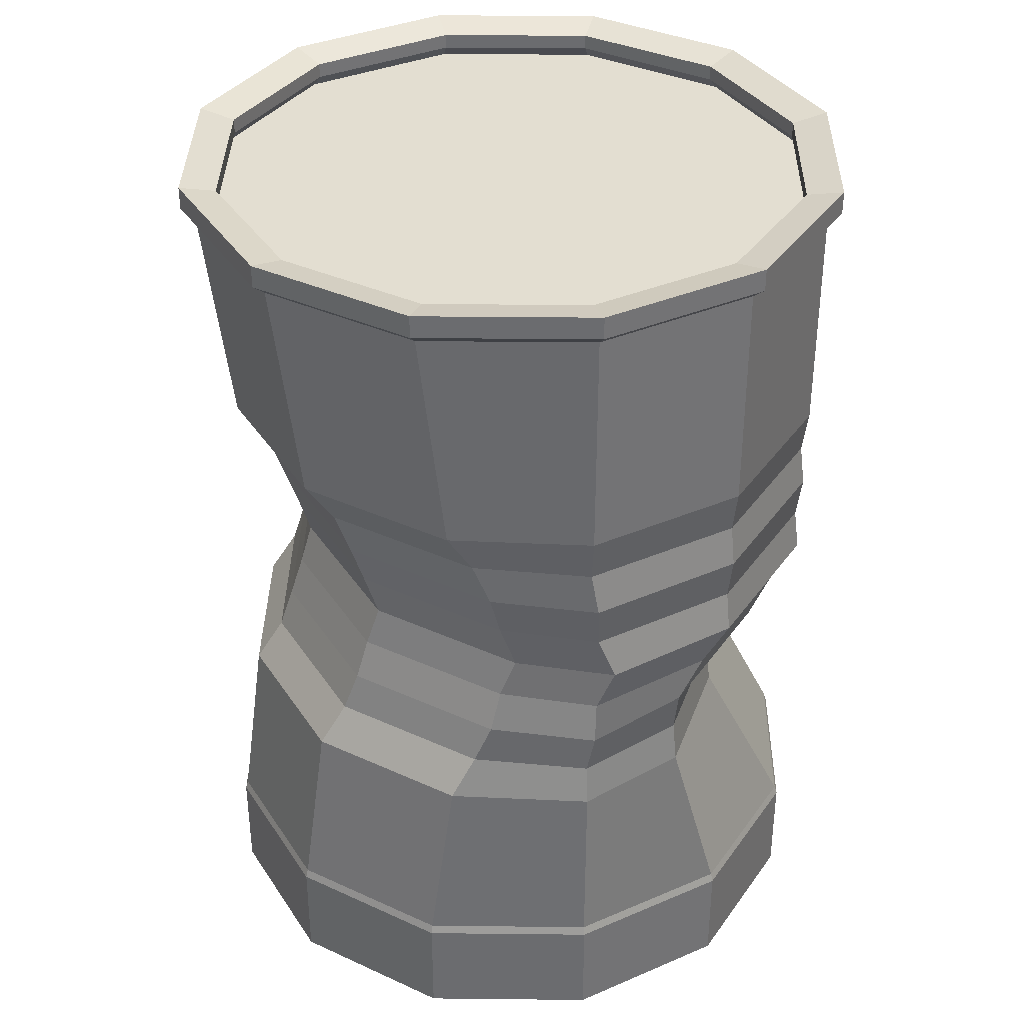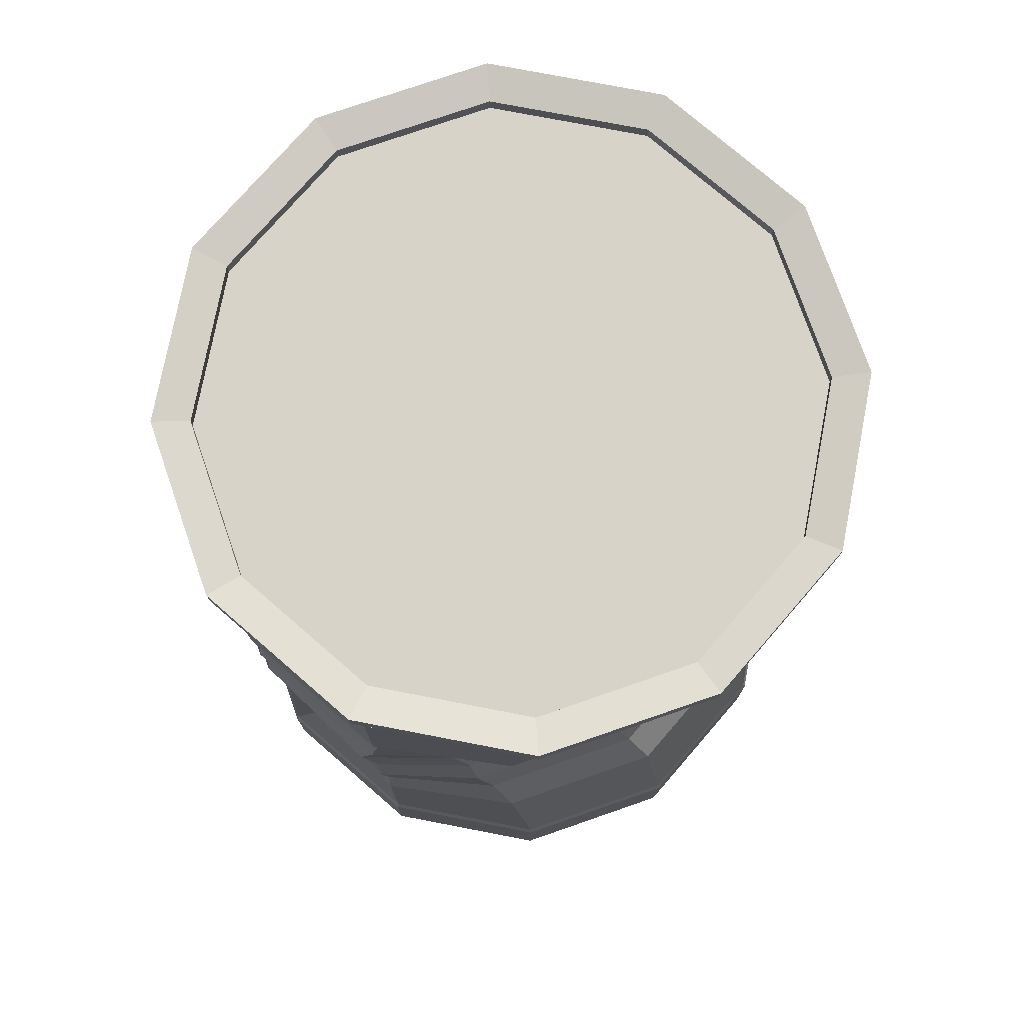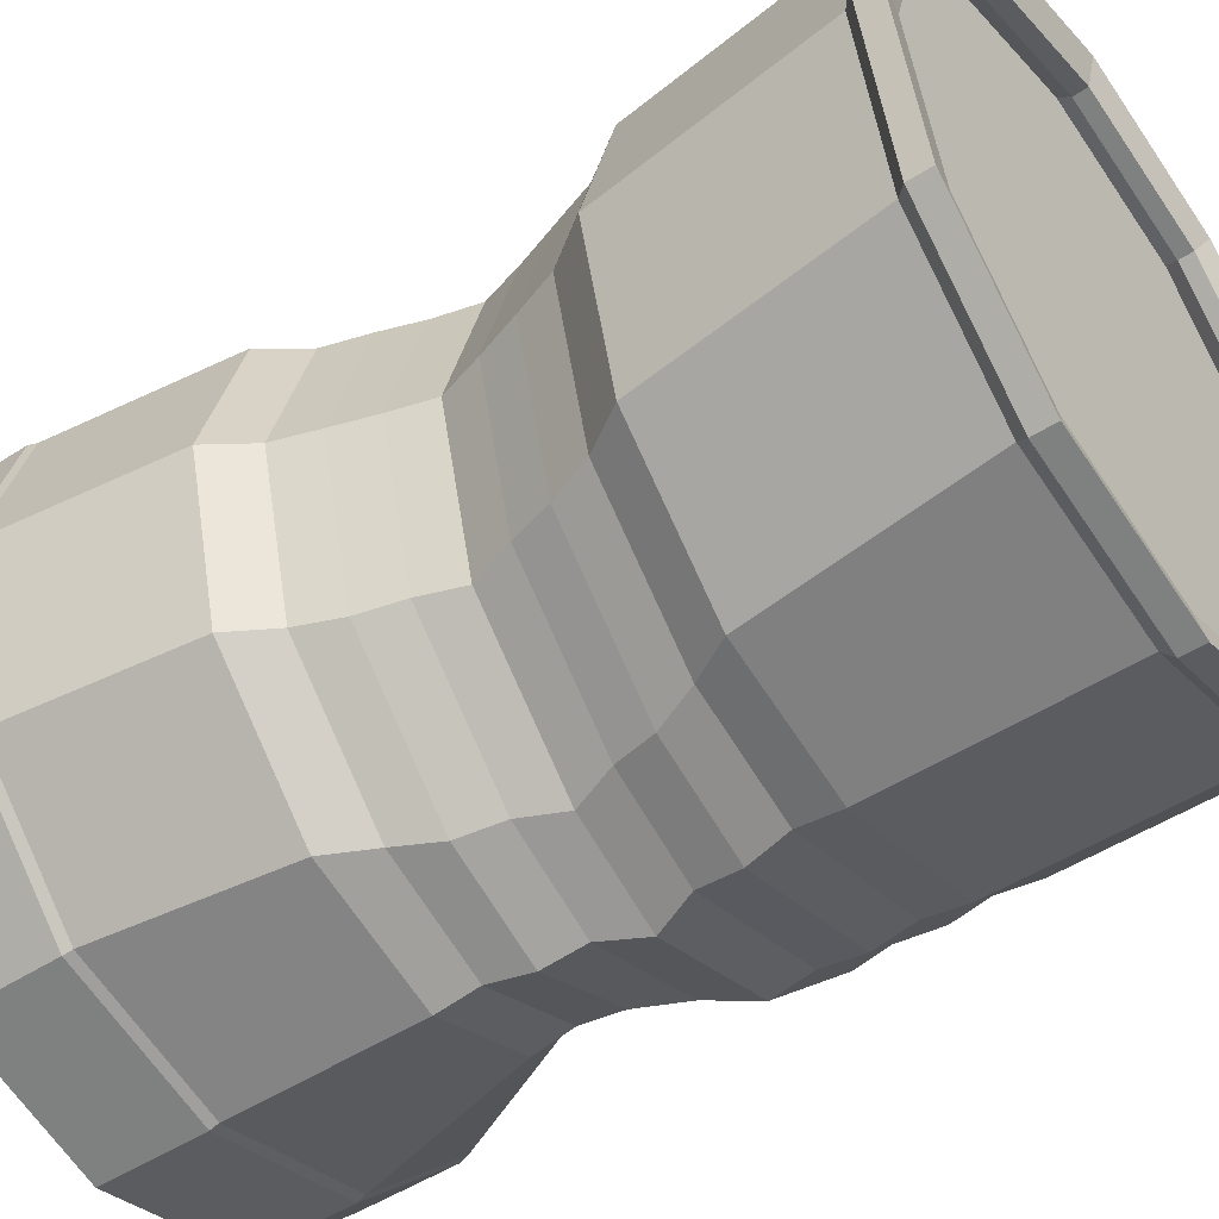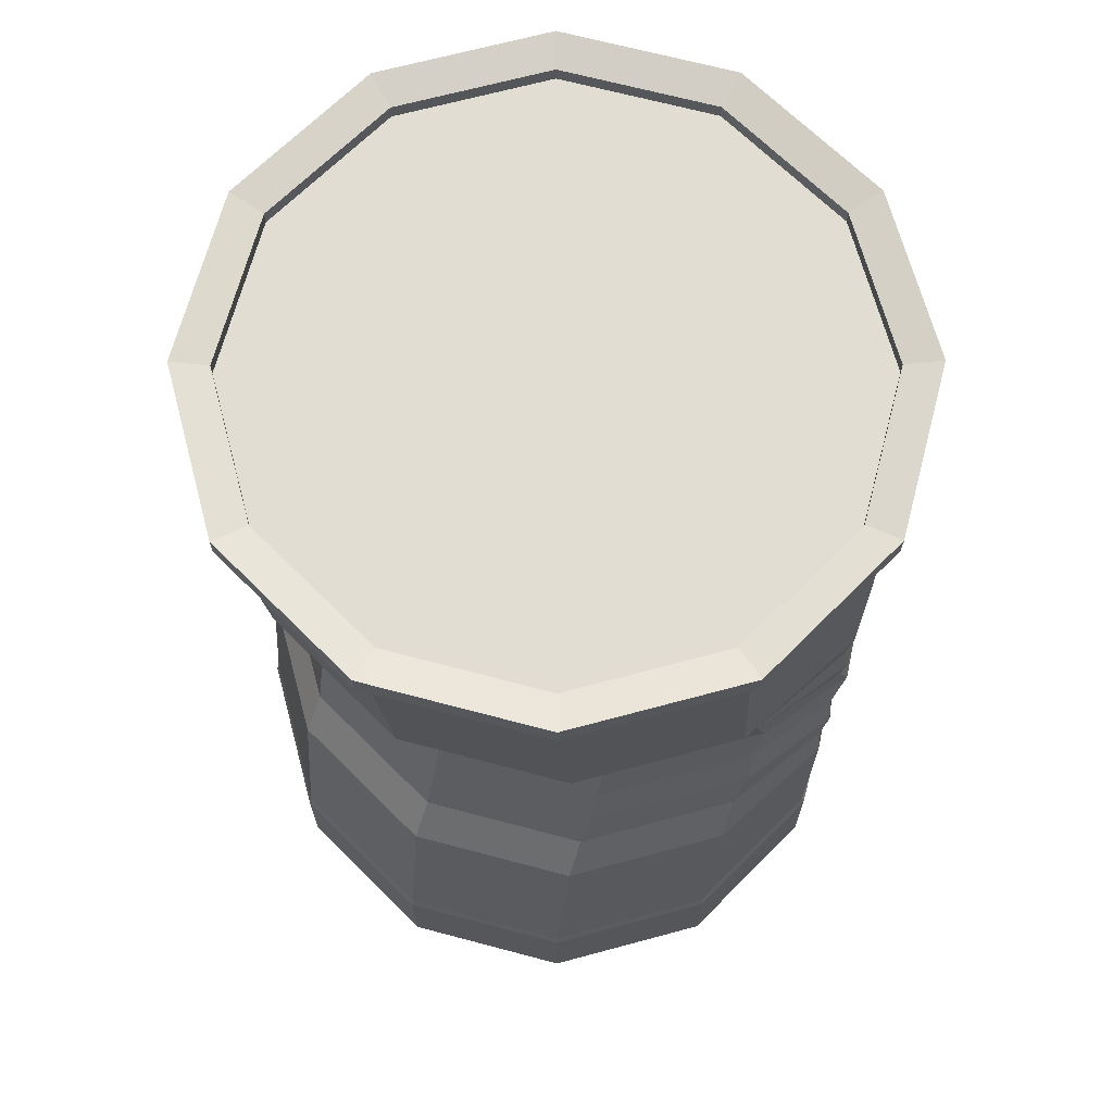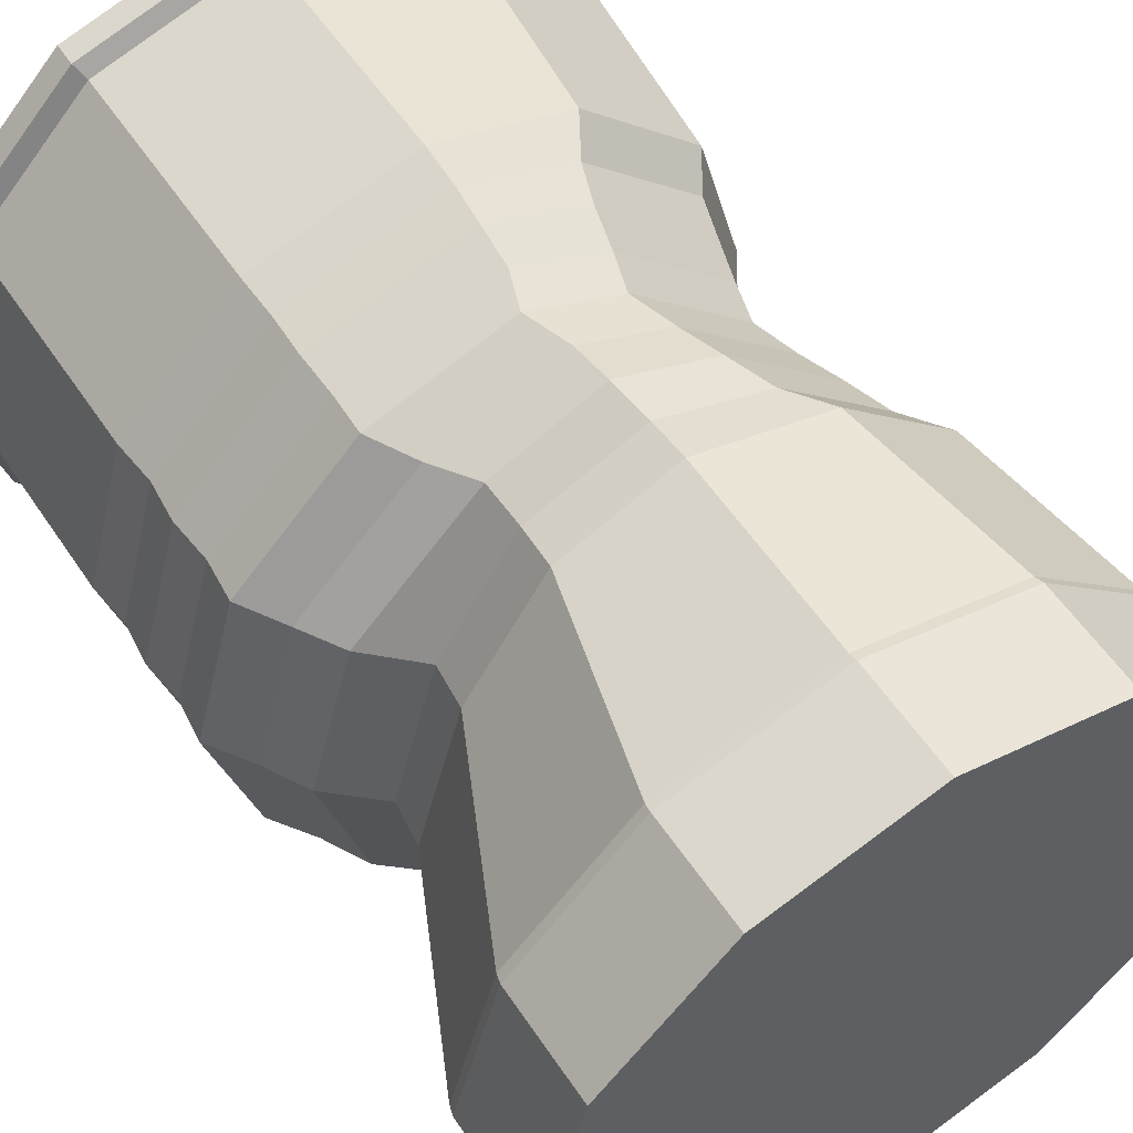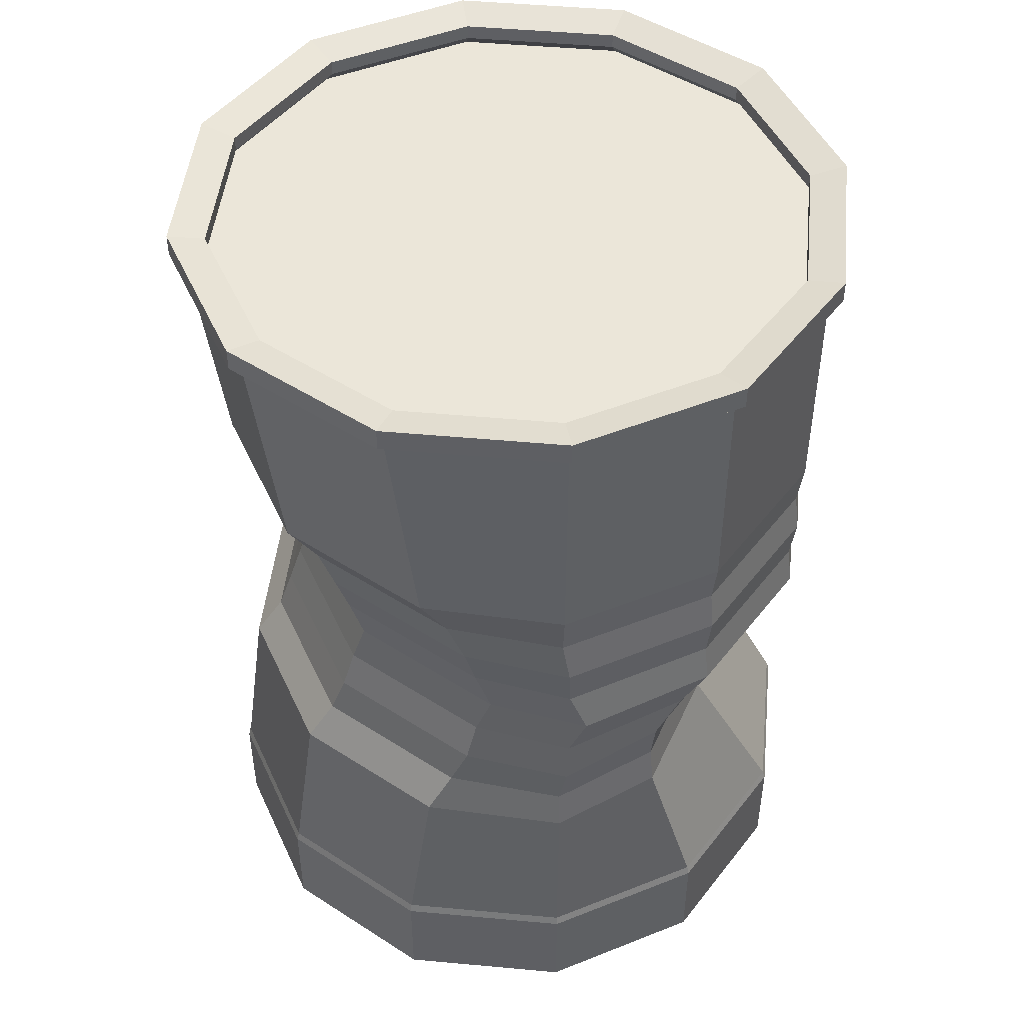
<metadata>
{"format":"obj","ext":"obj","renderer":"f3d","projection":"perspective","resolution":1024,"background":"white","views":[{"elev":36.2,"azim":165.8,"up":"+Y"},{"elev":76.3,"azim":25.9,"up":"+Y"},{"elev":-49.1,"azim":125.8,"up":"+Z"},{"elev":68.1,"azim":119.9,"up":"+Y"},{"elev":56.5,"azim":-33.4,"up":"+Z"},{"elev":47.8,"azim":170.9,"up":"+Y"}]}
</metadata>
<code>
o Can_Broken_Cylinder.017
v 0 0 -0.2292
v 0 0.6136 -0.2272
v 0.1146 0 -0.1985
v 0.1136 0.6136 -0.1967
v 0.1985 0 -0.1146
v 0.1967 0.6136 -0.1136
v 0.2292 0 0
v 0.2272 0.6136 0
v 0.1985 0 0.1146
v 0.1967 0.6136 0.1136
v 0.1146 0 0.1985
v 0.1136 0.6136 0.1967
v 0 0 0.2292
v 0 0.6136 0.2272
v -0.1146 0 0.1985
v -0.1136 0.6136 0.1967
v -0.1985 0 0.1146
v -0.1967 0.6136 0.1136
v -0.2292 0 0
v -0.2272 0.6136 0
v -0.1985 0 -0.1146
v -0.1967 0.6136 -0.1136
v -0.1146 0 -0.1985
v -0.1136 0.6136 -0.1967
v 0.1183 0.6215 -0.205
v 0 0.6215 -0.2367
v 0.205 0.6215 -0.1183
v 0.2367 0.6215 0
v 0.205 0.6215 0.1183
v 0.1183 0.6215 0.205
v 0 0.6215 0.2367
v -0.1183 0.6215 0.205
v -0.205 0.6215 0.1183
v -0.2367 0.6215 0
v -0.205 0.6215 -0.1183
v -0.1183 0.6215 -0.205
v 0.1183 0.6375 -0.205
v 0 0.6375 -0.2367
v 0.205 0.6375 -0.1183
v 0.2367 0.6375 0
v 0.205 0.6375 0.1183
v 0.1183 0.6375 0.205
v 0 0.6375 0.2367
v -0.1183 0.6375 0.205
v -0.205 0.6375 0.1183
v -0.2367 0.6375 0
v -0.205 0.6375 -0.1183
v -0.1183 0.6375 -0.205
v 0.1056 0.6318 -0.183
v -0 0.6318 -0.2113
v 0.183 0.6318 -0.1056
v 0.2113 0.6318 0
v 0.183 0.6318 0.1056
v 0.1056 0.6318 0.183
v 0 0.6318 0.2113
v -0.1056 0.6318 0.183
v -0.183 0.6318 0.1056
v -0.2113 0.6318 0
v -0.183 0.6318 -0.1056
v -0.1056 0.6318 -0.183
v 0.1056 0.6213 -0.183
v -0 0.6213 -0.2113
v 0.183 0.6213 -0.1056
v 0.2113 0.6213 0
v 0.183 0.6213 0.1056
v 0.1056 0.6213 0.183
v 0 0.6213 0.2113
v -0.1056 0.6213 0.183
v -0.183 0.6213 0.1056
v -0.2113 0.6213 0
v -0.183 0.6213 -0.1056
v -0.1056 0.6213 -0.183
v 0.1094 0.6125 -0.1894
v -0 0.6125 -0.2187
v 0.1894 0.6125 -0.1094
v 0.2187 0.6125 0
v 0.1894 0.6125 0.1094
v 0.1094 0.6125 0.1894
v 0 0.6125 0.2187
v -0.1094 0.6125 0.1894
v -0.1894 0.6125 0.1094
v -0.2187 0.6125 0
v -0.1894 0.6125 -0.1094
v -0.1094 0.6125 -0.1894
v 0 0.08094 -0.2272
v 0.1136 0.08094 -0.1967
v 0.1967 0.08094 -0.1136
v 0.2272 0.08094 0
v 0.1967 0.08094 0.1136
v 0.1136 0.08094 0.1967
v 0 0.08094 0.2272
v -0.1136 0.08094 0.1967
v -0.1967 0.08094 0.1136
v -0.2272 0.08094 0
v -0.1967 0.08094 -0.1136
v -0.1136 0.08094 -0.1967
v 0.1146 0.07462 -0.1985
v 0.1985 0.07462 -0.1146
v 0.2292 0.07462 0
v 0.1985 0.07462 0.1146
v 0.1146 0.07462 0.1985
v 0 0.07462 0.2292
v -0.1146 0.07462 0.1985
v -0.1985 0.07462 0.1146
v -0.2292 0.07462 0
v -0.1985 0.07462 -0.1146
v -0.1146 0.07462 -0.1985
v 0 0.07462 -0.2292
v 0 0.4516 -0.2272
v 0.09552 0.4516 -0.1967
v 0.1787 0.4516 -0.1136
v 0.2091 0.4516 0
v 0.1787 0.4516 0.1136
v 0.09552 0.4516 0.1967
v 0 0.4516 0.2272
v -0.1136 0.4516 0.1967
v -0.1967 0.4516 0.1136
v -0.2272 0.4516 0
v -0.1967 0.4516 -0.1136
v -0.1136 0.4516 -0.1967
v 0.09552 0.2141 -0.1967
v 0.1787 0.2141 -0.1136
v 0.2091 0.2141 0
v 0.1787 0.2141 0.1136
v 0.09552 0.2141 0.1967
v 0 0.2141 0.2272
v -0.0781 0.2141 0.1967
v -0.1321 0.2141 0.1136
v -0.1625 0.2141 0
v -0.1321 0.2141 -0.1136
v -0.0781 0.2141 -0.1967
v 0 0.2141 -0.2272
v -0 0.2438 -0.2234
v -0.004589 0.2735 -0.2272
v -0.006242 0.3031 -0.2234
v -0.01802 0.3328 -0.2272
v -0.006242 0.3625 -0.2234
v -0.004589 0.3922 -0.2272
v -0 0.4219 -0.2234
v 0.07734 0.4219 -0.1934
v 0.06546 0.3922 -0.1967
v 0.05773 0.3625 -0.1934
v 0.04715 0.3328 -0.1967
v 0.05773 0.3031 -0.1934
v 0.06546 0.2735 -0.1967
v 0.07734 0.2438 -0.1934
v 0.1591 0.4219 -0.1117
v 0.1486 0.3922 -0.1136
v 0.1395 0.3625 -0.1117
v 0.1303 0.3328 -0.1136
v 0.1395 0.3031 -0.1117
v 0.1486 0.2735 -0.1136
v 0.1591 0.2438 -0.1117
v 0.189 0.4219 0
v 0.179 0.3922 0
v 0.1694 0.3625 0
v 0.1607 0.3328 0
v 0.1694 0.3031 0
v 0.179 0.2735 0
v 0.189 0.2438 0
v 0.1591 0.4219 0.1117
v 0.1486 0.3922 0.1136
v 0.1395 0.3625 0.1117
v 0.1303 0.3328 0.1136
v 0.1395 0.3031 0.1117
v 0.1486 0.2735 0.1136
v 0.1591 0.2438 0.1117
v 0.07734 0.4219 0.1934
v 0.06546 0.3922 0.1967
v 0.05773 0.3625 0.1934
v 0.04715 0.3328 0.1967
v 0.05773 0.3031 0.1934
v 0.06546 0.2735 0.1967
v 0.07734 0.2438 0.1934
v 0 0.4219 0.2234
v -0.004589 0.3922 0.2272
v -0.006242 0.3625 0.2234
v -0.01802 0.3328 0.2272
v -0.006242 0.3031 0.2234
v -0.004589 0.2735 0.2272
v 0 0.2438 0.2234
v -0.1117 0.4219 0.1934
v -0.1136 0.3922 0.1967
v -0.1117 0.3625 0.1934
v -0.1136 0.3328 0.1967
v -0.09591 0.3031 0.1934
v -0.0781 0.2735 0.1967
v -0.07619 0.2438 0.1934
v -0.1934 0.4219 0.1117
v -0.1967 0.3922 0.1136
v -0.1934 0.3625 0.1117
v -0.1967 0.3328 0.1136
v -0.1777 0.3031 0.1117
v -0.1612 0.2735 0.1136
v -0.1288 0.2438 0.1117
v -0.2234 0.4219 0
v -0.2272 0.3922 0
v -0.2234 0.3625 0
v -0.2272 0.3328 0
v -0.2076 0.3031 0
v -0.1917 0.2735 0
v -0.1587 0.2438 0
v -0.1934 0.4219 -0.1117
v -0.1967 0.3922 -0.1136
v -0.1934 0.3625 -0.1117
v -0.1967 0.3328 -0.1136
v -0.1777 0.3031 -0.1117
v -0.1612 0.2735 -0.1136
v -0.1288 0.2438 -0.1117
v -0.1117 0.4219 -0.1934
v -0.1136 0.3922 -0.1967
v -0.1117 0.3625 -0.1934
v -0.1136 0.3328 -0.1967
v -0.09591 0.3031 -0.1934
v -0.0781 0.2735 -0.1967
v -0.07619 0.2438 -0.1934
f 109 2 4 110
f 110 4 6 111
f 111 6 8 112
f 112 8 10 113
f 113 10 12 114
f 114 12 14 115
f 115 14 16 116
f 116 16 18 117
f 117 18 20 118
f 118 20 22 119
f 119 22 24 120
f 120 24 2 109
f 210 120 109 139
f 203 119 120 210
f 196 118 119 203
f 189 117 118 196
f 182 116 117 189
f 175 115 116 182
f 168 114 115 175
f 161 113 114 168
f 154 112 113 161
f 147 111 112 154
f 140 110 111 147
f 139 109 110 140
f 85 132 121 86
f 86 121 122 87
f 87 122 123 88
f 88 123 124 89
f 89 124 125 90
f 90 125 126 91
f 91 126 127 92
f 92 127 128 93
f 93 128 129 94
f 94 129 130 95
f 95 130 131 96
f 96 131 132 85
f 132 133 146 121
f 133 134 145 146
f 134 135 144 145
f 135 136 143 144
f 136 137 142 143
f 137 138 141 142
f 138 139 140 141
f 121 146 153 122
f 146 145 152 153
f 145 144 151 152
f 144 143 150 151
f 143 142 149 150
f 142 141 148 149
f 141 140 147 148
f 122 153 160 123
f 153 152 159 160
f 152 151 158 159
f 151 150 157 158
f 150 149 156 157
f 149 148 155 156
f 148 147 154 155
f 123 160 167 124
f 160 159 166 167
f 159 158 165 166
f 158 157 164 165
f 157 156 163 164
f 156 155 162 163
f 155 154 161 162
f 124 167 174 125
f 167 166 173 174
f 166 165 172 173
f 165 164 171 172
f 164 163 170 171
f 163 162 169 170
f 162 161 168 169
f 125 174 181 126
f 174 173 180 181
f 173 172 179 180
f 172 171 178 179
f 171 170 177 178
f 170 169 176 177
f 169 168 175 176
f 126 181 188 127
f 181 180 187 188
f 180 179 186 187
f 179 178 185 186
f 178 177 184 185
f 177 176 183 184
f 176 175 182 183
f 127 188 195 128
f 188 187 194 195
f 187 186 193 194
f 186 185 192 193
f 185 184 191 192
f 184 183 190 191
f 183 182 189 190
f 128 195 202 129
f 195 194 201 202
f 194 193 200 201
f 193 192 199 200
f 192 191 198 199
f 191 190 197 198
f 190 189 196 197
f 129 202 209 130
f 202 201 208 209
f 201 200 207 208
f 200 199 206 207
f 199 198 205 206
f 198 197 204 205
f 197 196 203 204
f 130 209 216 131
f 209 208 215 216
f 208 207 214 215
f 207 206 213 214
f 206 205 212 213
f 205 204 211 212
f 204 203 210 211
f 131 216 133 132
f 216 215 134 133
f 215 214 135 134
f 214 213 136 135
f 213 212 137 136
f 212 211 138 137
f 211 210 139 138
f 12 10 29 30
f 1 3 5 7 9 11 13 15 17 19 21 23
f 31 30 42 43
f 10 8 28 29
f 2 24 36 26
f 4 2 26 25
f 8 6 27 28
f 24 22 35 36
f 6 4 25 27
f 22 20 34 35
f 20 18 33 34
f 18 16 32 33
f 16 14 31 32
f 14 12 30 31
f 43 42 54 55
f 28 27 39 40
f 35 34 46 47
f 32 31 43 44
f 29 28 40 41
f 36 35 47 48
f 25 26 38 37
f 33 32 44 45
f 30 29 41 42
f 26 36 48 38
f 27 25 37 39
f 34 33 45 46
f 58 57 69 70
f 40 39 51 52
f 47 46 58 59
f 44 43 55 56
f 41 40 52 53
f 48 47 59 60
f 37 38 50 49
f 45 44 56 57
f 42 41 53 54
f 38 48 60 50
f 39 37 49 51
f 46 45 57 58
f 63 61 73 75
f 55 54 66 67
f 52 51 63 64
f 59 58 70 71
f 56 55 67 68
f 53 52 64 65
f 60 59 71 72
f 49 50 62 61
f 57 56 68 69
f 54 53 65 66
f 50 60 72 62
f 51 49 61 63
f 70 69 81 82
f 67 66 78 79
f 64 63 75 76
f 71 70 82 83
f 68 67 79 80
f 65 64 76 77
f 72 71 83 84
f 61 62 74 73
f 69 68 80 81
f 66 65 77 78
f 62 72 84 74
f 73 74 84 83 82 81 80 79 78 77 76 75
f 107 96 85 108
f 106 95 96 107
f 105 94 95 106
f 104 93 94 105
f 103 92 93 104
f 102 91 92 103
f 101 90 91 102
f 100 89 90 101
f 99 88 89 100
f 98 87 88 99
f 97 86 87 98
f 108 85 86 97
f 1 108 97 3
f 3 97 98 5
f 5 98 99 7
f 7 99 100 9
f 9 100 101 11
f 11 101 102 13
f 13 102 103 15
f 15 103 104 17
f 17 104 105 19
f 19 105 106 21
f 21 106 107 23
f 23 107 108 1

</code>
